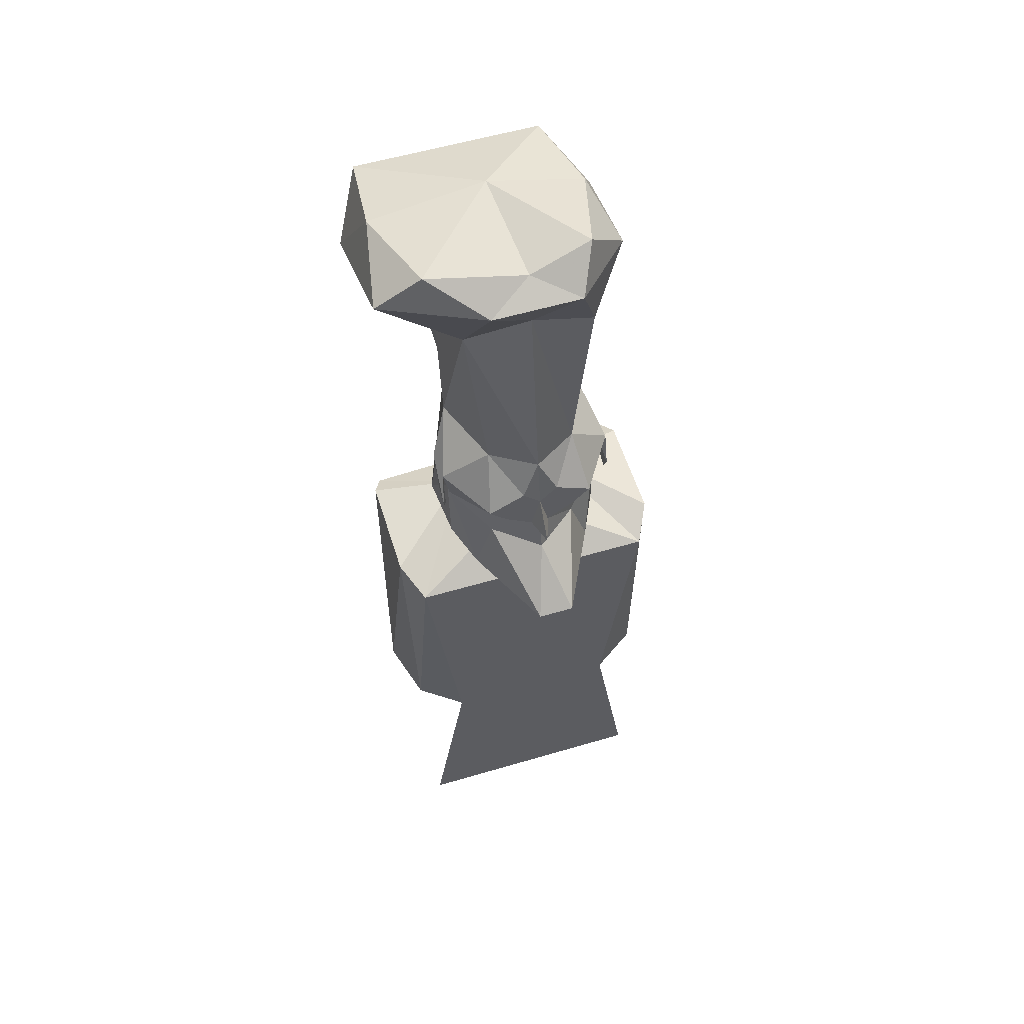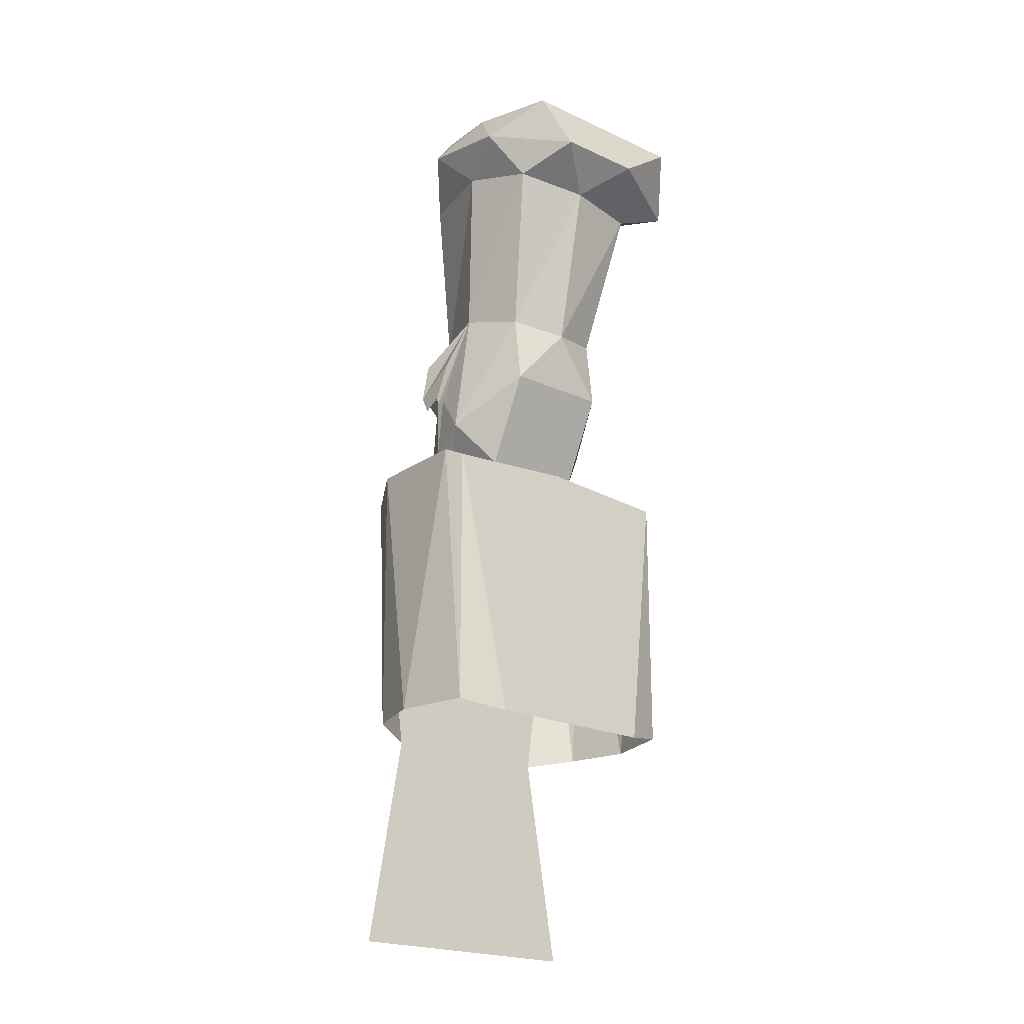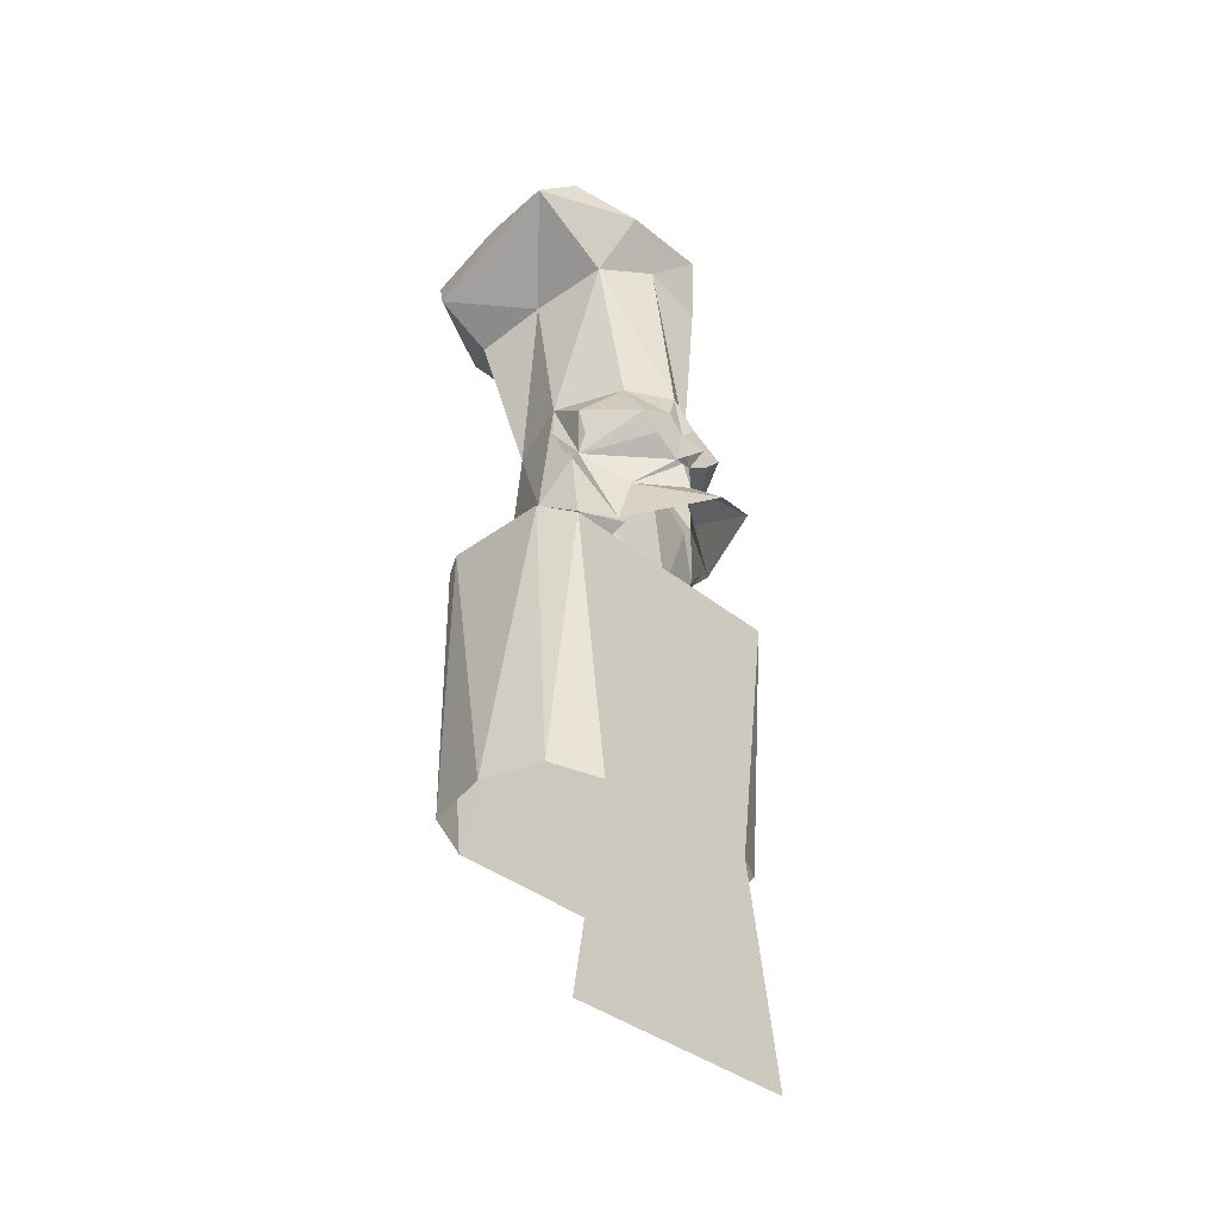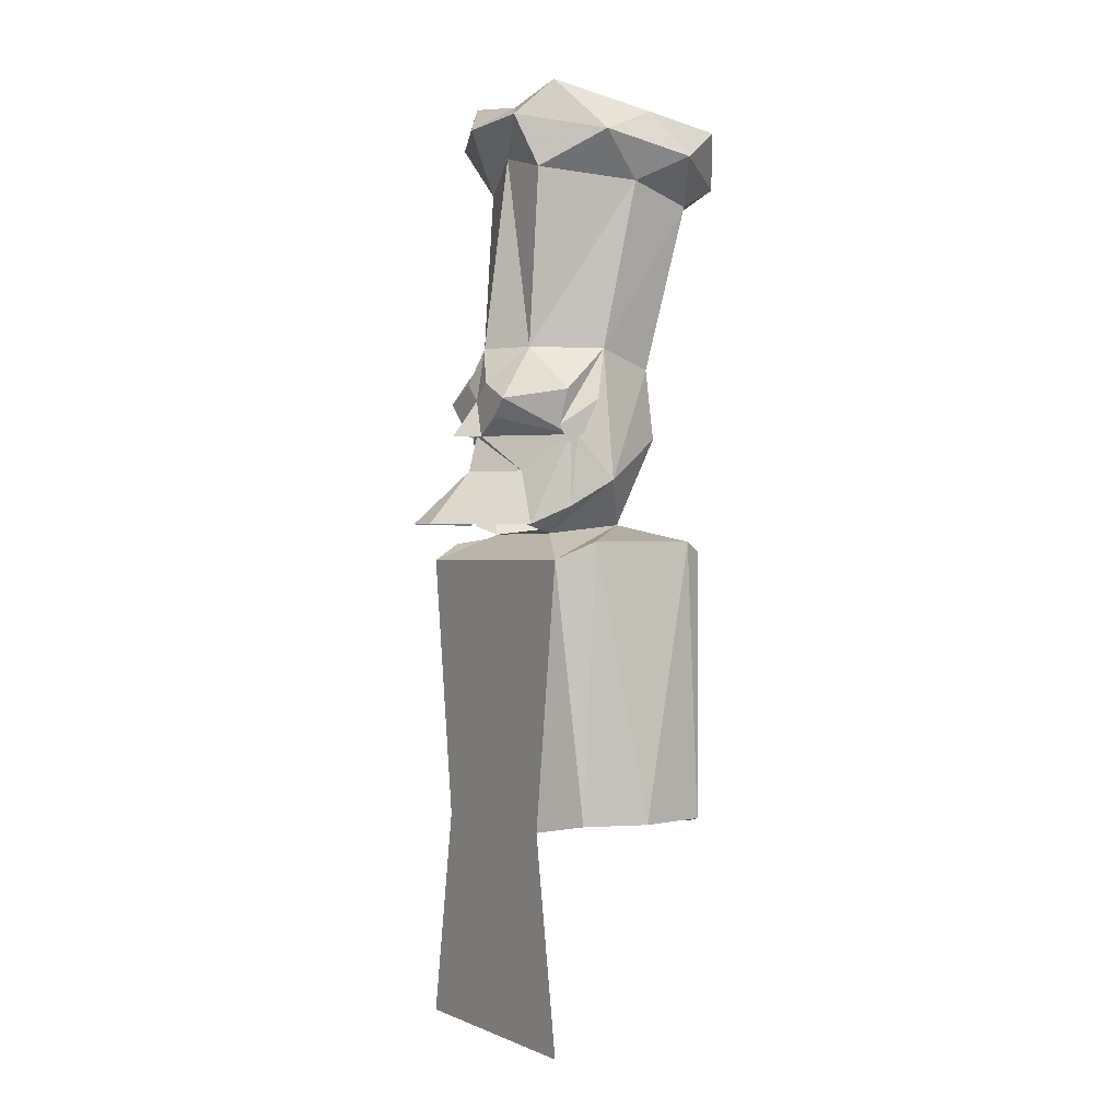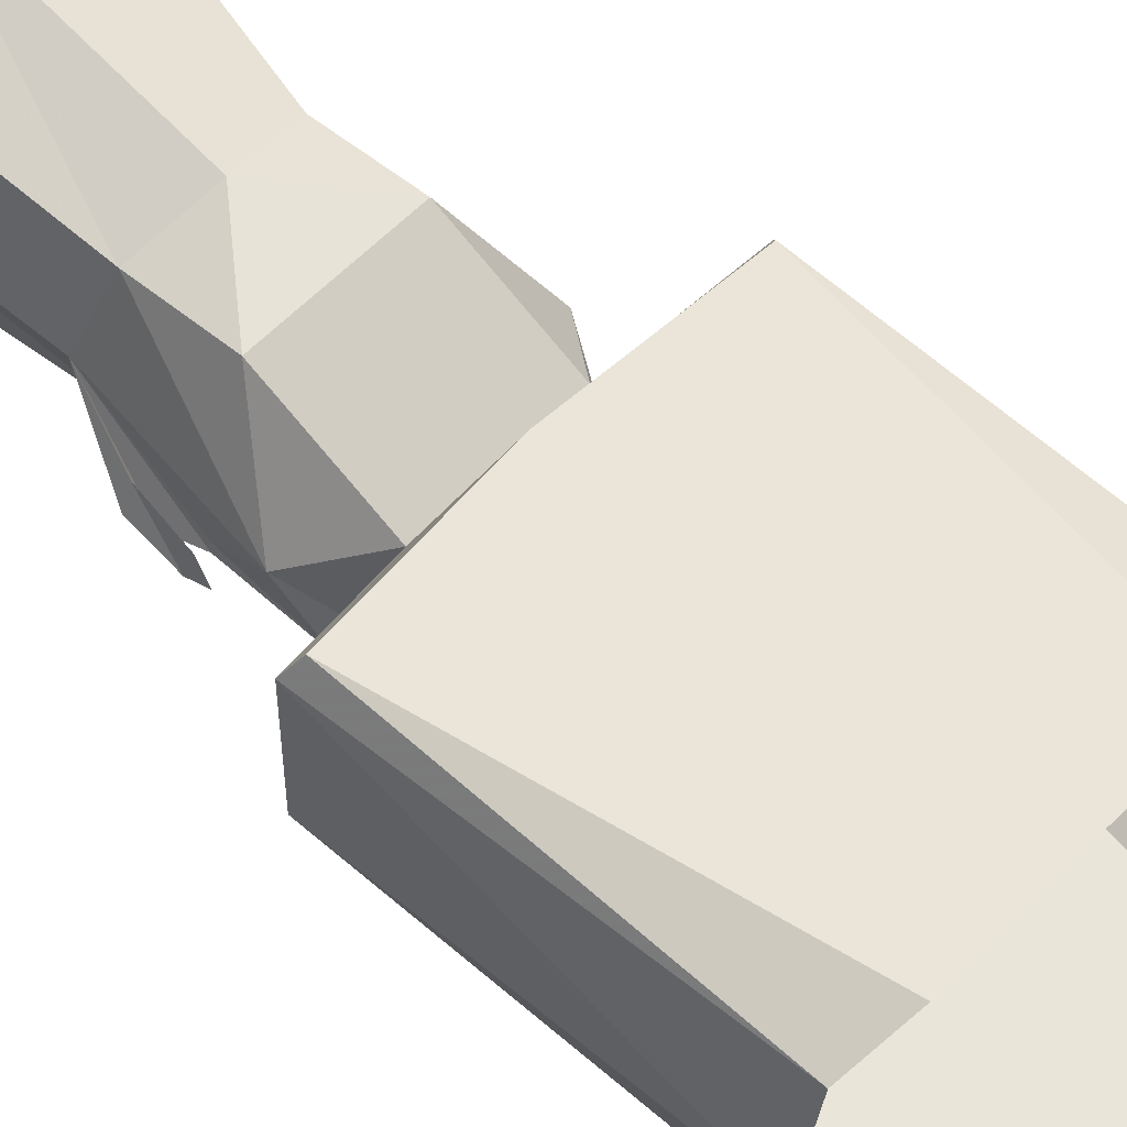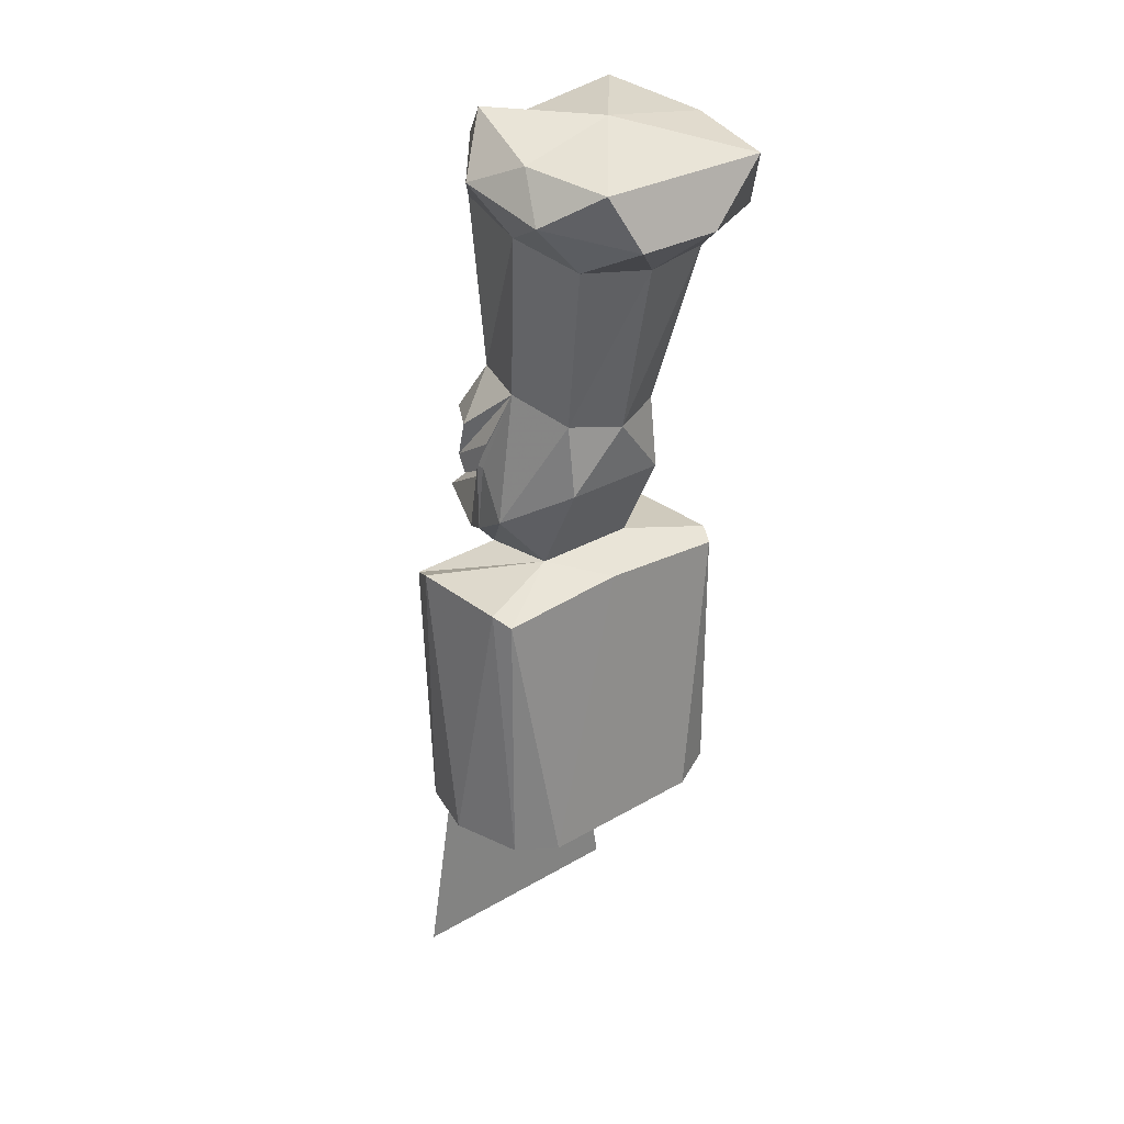
<metadata>
{"format":"obj","ext":"obj","renderer":"f3d","projection":"perspective","resolution":1024,"background":"white","views":[{"elev":56.3,"azim":162.8,"up":"+Y"},{"elev":-21.4,"azim":-39.3,"up":"+Y"},{"elev":-37.0,"azim":133.7,"up":"+Y"},{"elev":-0.1,"azim":-120.9,"up":"+Y"},{"elev":58.0,"azim":-46.6,"up":"+Z"},{"elev":29.4,"azim":-40.8,"up":"+Y"}]}
</metadata>
<code>
v 0.04688 0.8516 -0.04688
v -0.04688 0.8516 -0.04688
v 0 0.8281 -0.07812
v 0.1094 0.8281 -0.07812
v 0.04688 0.8594 0.02344
v 0.07812 0.8984 0
v 0.07031 0.875 -0.03906
v 0.04688 0.8594 -0.07031
v -0.1094 0.8281 -0.07812
v -0.07812 0.5938 -0.07812
v 0.07812 0.5938 -0.07812
v 0.1172 0.6016 -0.05469
v 0.125 0.8438 -0.04688
v 0.125 0.8438 0.04688
v 0.1172 0.8359 0.0625
v 0 0.8438 0.0625
v -0.04688 0.8594 0.02344
v -0.04688 0.9375 0.0625
v 0.04688 0.9375 0.0625
v 0.04688 1 0.05469
v 0.0625 1.016 0
v 0.07031 0.9375 -0.03125
v 0.05469 0.8594 -0.07031
v 0.07031 0.9375 -0.03906
v 0.03906 0.9062 -0.07031
v 0.01562 0.8594 -0.1484
v 0 0.9062 -0.1016
v -0.01562 0.8594 -0.1484
v -0.03906 0.9062 -0.07031
v -0.05469 0.8594 -0.07031
v -0.07031 0.9375 -0.03906
v -0.07031 0.875 -0.03906
v -0.07031 0.9375 -0.03125
v -0.07812 0.8984 0
v -0.04688 0.8594 -0.07031
v 0.1328 0.6016 0
v 0.1172 0.6016 0.0625
v 0.07812 0.5938 0.07812
v -0.07812 0.5938 0.07812
v -0.1172 0.8359 0.0625
v -0.125 0.8438 0.04688
v -0.125 0.8438 -0.04688
v -0.04688 1 0.05469
v 0 0.9922 0.07031
v 0.07031 1.141 0.08594
v 0.0625 1.156 0.02344
v 0.05469 1.164 -0.04688
v 0.03906 1.016 -0.0625
v 0.07812 0.9766 -0.04688
v 0.07812 0.9297 -0.04688
v 0.07812 0.9688 -0.01562
v 0.07812 0.9375 -0.03125
v -0.1172 0.6016 -0.05469
v -0.1328 0.6016 0
v -0.1172 0.6016 0.0625
v -0.1094 0.4062 -0.07812
v 0.1094 0.4062 -0.07812
v 0.1094 1.234 0.03906
v 0.007812 1.25 0.03906
v 0.08594 1.25 -0.04688
v 0.125 1.219 -0.03906
v 0.125 1.164 0.08594
v 0.1016 1.219 0.1172
v 0 1.219 0.1172
v -0.0625 1.219 0.1172
v -0.07812 1.227 0.03906
v -0.05469 1.25 -0.04688
v 0 1.234 -0.05469
v 0.03906 1.219 -0.07812
v 0.03906 1.172 0.1328
v -0.03906 1.172 0.1328
v -0.09375 1.188 0.07031
v -0.09375 1.203 -0.01562
v -0.03906 1.219 -0.07812
v 0 1.188 -0.0625
v 0 1.016 -0.08594
v 0.01562 0.9844 -0.09375
v 0.04688 0.9688 -0.09375
v -0.05469 1.172 -0.0625
v -0.03906 1.016 -0.0625
v -0.01562 0.9844 -0.09375
v 0 0.9688 -0.09375
v 0.02344 0.9766 -0.09375
v 0.03125 0.9609 -0.09375
v 0.03125 0.9531 -0.09375
v 0.007812 0.9375 -0.09375
v 0 0.9375 -0.09375
v 0 0.9062 -0.09375
v -0.007812 0.9375 -0.09375
v -0.03125 0.9531 -0.09375
v -0.04688 0.9688 -0.09375
v -0.07812 0.9766 -0.04688
v -0.0625 1.016 0
v -0.0625 1.148 0.08594
v 0 1.141 0.1016
v -0.07812 1.164 0.02344
v -0.07812 0.9453 -0.05469
v -0.07812 0.9688 -0.01562
v -0.07812 0.9375 -0.03125
v -0.07812 0.9297 -0.04688
v 0.07812 0.9453 -0.05469
v -0.02344 0.9766 -0.09375
v -0.03125 0.9609 -0.09375
v 0 0.9375 -0.1172
f 1 2 3
f 1 3 4
f 1 4 5
f 1 5 6
f 1 6 7
f 1 7 8
f 3 2 9
f 3 9 10
f 3 10 11
f 3 11 4
f 4 11 12
f 4 12 13
f 4 13 5
f 5 13 14
f 5 14 15
f 5 15 16
f 5 16 17
f 5 17 18
f 5 18 19
f 5 19 6
f 6 19 20
f 6 20 21
f 6 21 22
f 6 22 7
f 7 22 23
f 23 22 24
f 23 24 25
f 23 25 26
f 26 25 27
f 26 27 28
f 28 27 29
f 28 29 30
f 30 29 31
f 30 31 32
f 32 31 33
f 32 33 34
f 32 34 2
f 32 2 35
f 12 36 13
f 13 36 14
f 14 36 37
f 14 37 15
f 15 37 38
f 15 38 16
f 16 38 39
f 16 39 40
f 16 40 17
f 17 40 41
f 17 41 42
f 17 42 9
f 17 9 2
f 17 2 34
f 17 34 18
f 18 34 43
f 18 43 44
f 18 44 19
f 19 44 20
f 20 44 45
f 20 45 46
f 20 46 21
f 21 46 47
f 21 47 48
f 21 48 49
f 21 49 50
f 21 50 51
f 51 50 52
f 53 10 9
f 53 9 42
f 53 42 54
f 54 42 41
f 54 41 55
f 55 41 40
f 55 40 39
f 56 57 11
f 56 11 10
f 58 59 60
f 58 60 61
f 58 61 62
f 58 62 63
f 58 63 59
f 59 63 64
f 59 64 65
f 59 65 66
f 59 66 67
f 59 67 68
f 59 68 60
f 60 68 69
f 60 69 61
f 61 69 47
f 61 47 46
f 61 46 62
f 62 46 45
f 62 45 70
f 62 70 63
f 63 70 64
f 64 70 71
f 64 71 65
f 65 71 72
f 65 72 66
f 66 72 73
f 66 73 67
f 67 73 74
f 67 74 68
f 68 74 69
f 69 74 75
f 69 75 47
f 47 75 76
f 47 76 48
f 48 76 77
f 48 77 78
f 48 78 49
f 49 78 24
f 49 24 21
f 21 24 22
f 75 79 80
f 75 80 76
f 76 80 81
f 76 81 82
f 76 82 77
f 77 82 83
f 77 83 78
f 78 83 84
f 78 84 85
f 78 85 24
f 24 85 86
f 24 86 25
f 25 86 87
f 25 87 27
f 25 27 88
f 25 88 27
f 27 88 29
f 27 29 88
f 29 27 87
f 29 87 89
f 29 89 31
f 31 89 90
f 31 90 91
f 31 91 92
f 31 92 93
f 31 93 33
f 33 93 34
f 34 93 43
f 43 93 94
f 43 94 95
f 43 95 44
f 44 95 45
f 45 95 70
f 70 95 71
f 71 95 94
f 71 94 72
f 72 94 96
f 72 96 73
f 73 96 79
f 73 79 74
f 74 79 75
f 94 93 96
f 96 93 80
f 96 80 79
f 97 92 93
f 97 93 98
f 97 98 99
f 97 99 100
f 50 49 101
f 76 81 82
f 82 81 102
f 82 102 91
f 82 91 103
f 82 103 90
f 82 90 89
f 82 89 104
f 82 104 86
f 82 86 85
f 82 85 84
f 82 84 83
f 81 80 91
f 81 91 102
f 80 92 91
f 92 80 93
f 91 90 103

</code>
